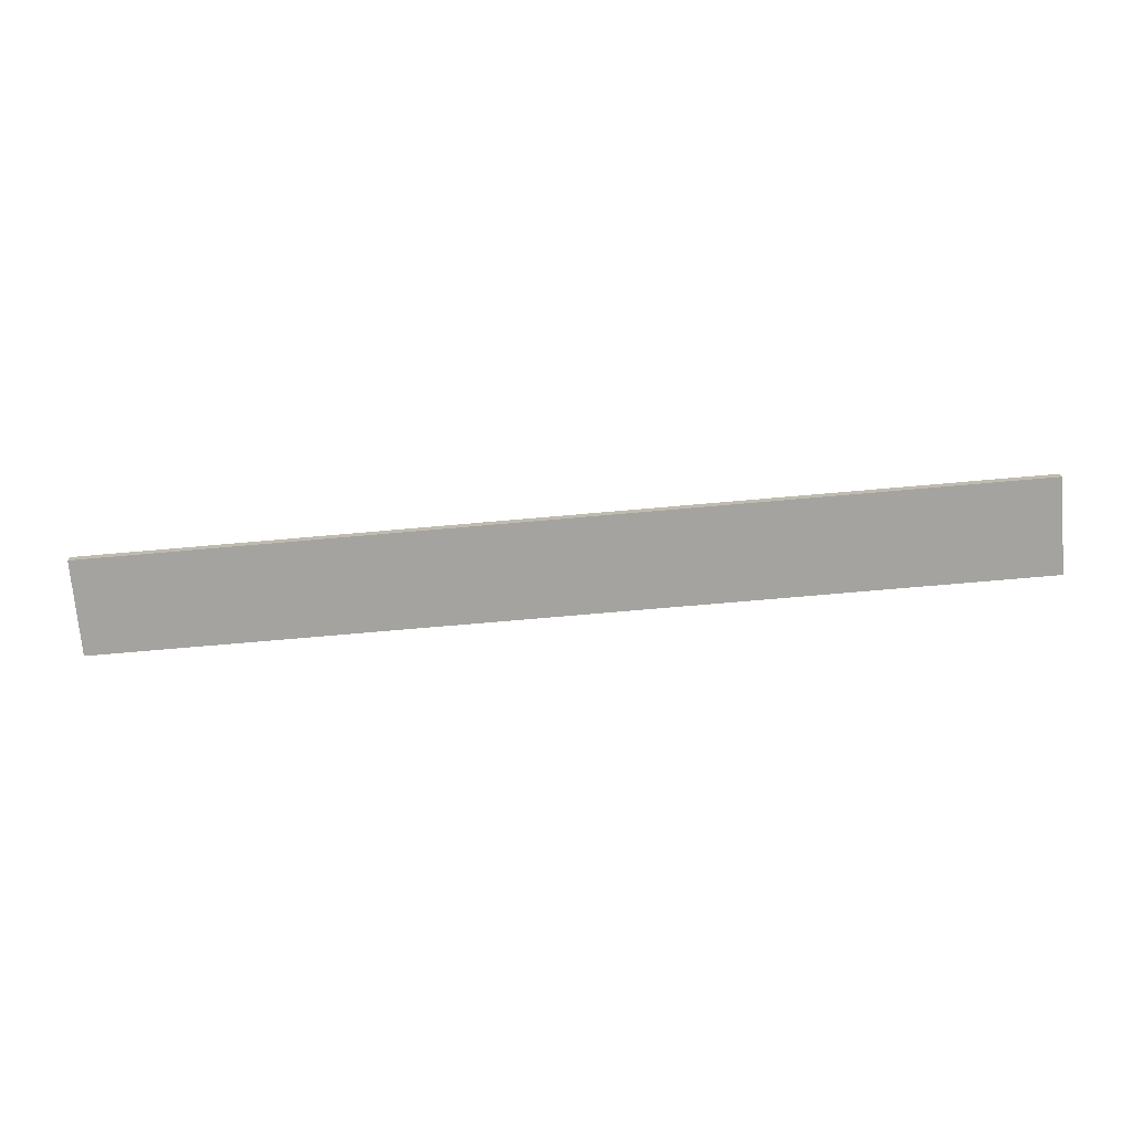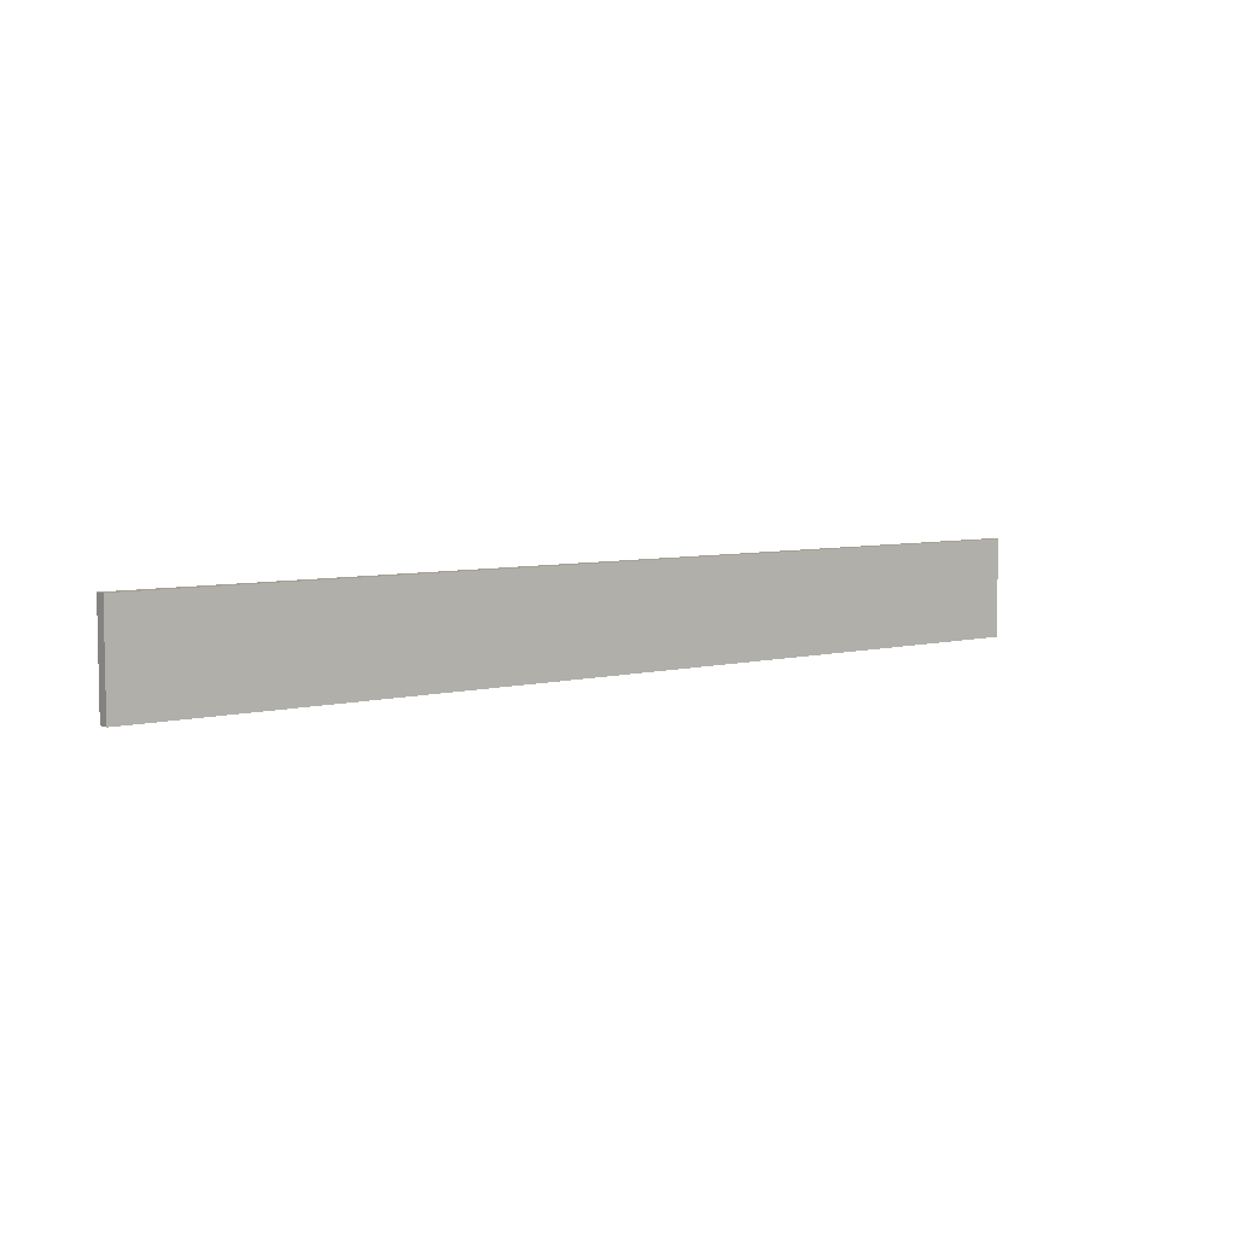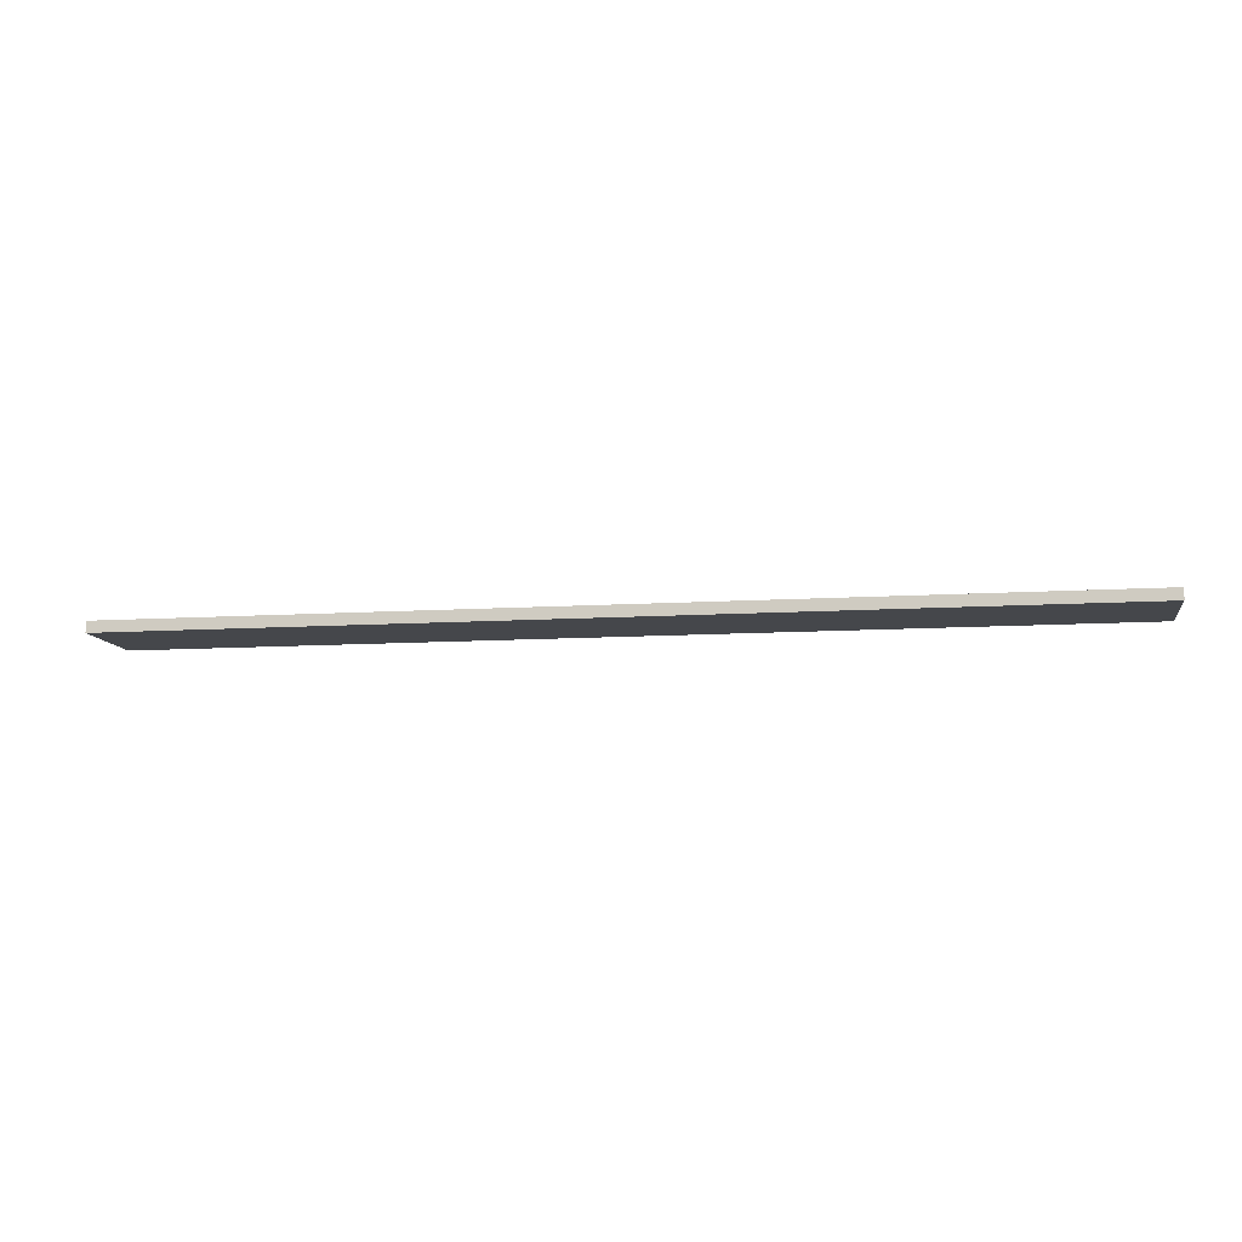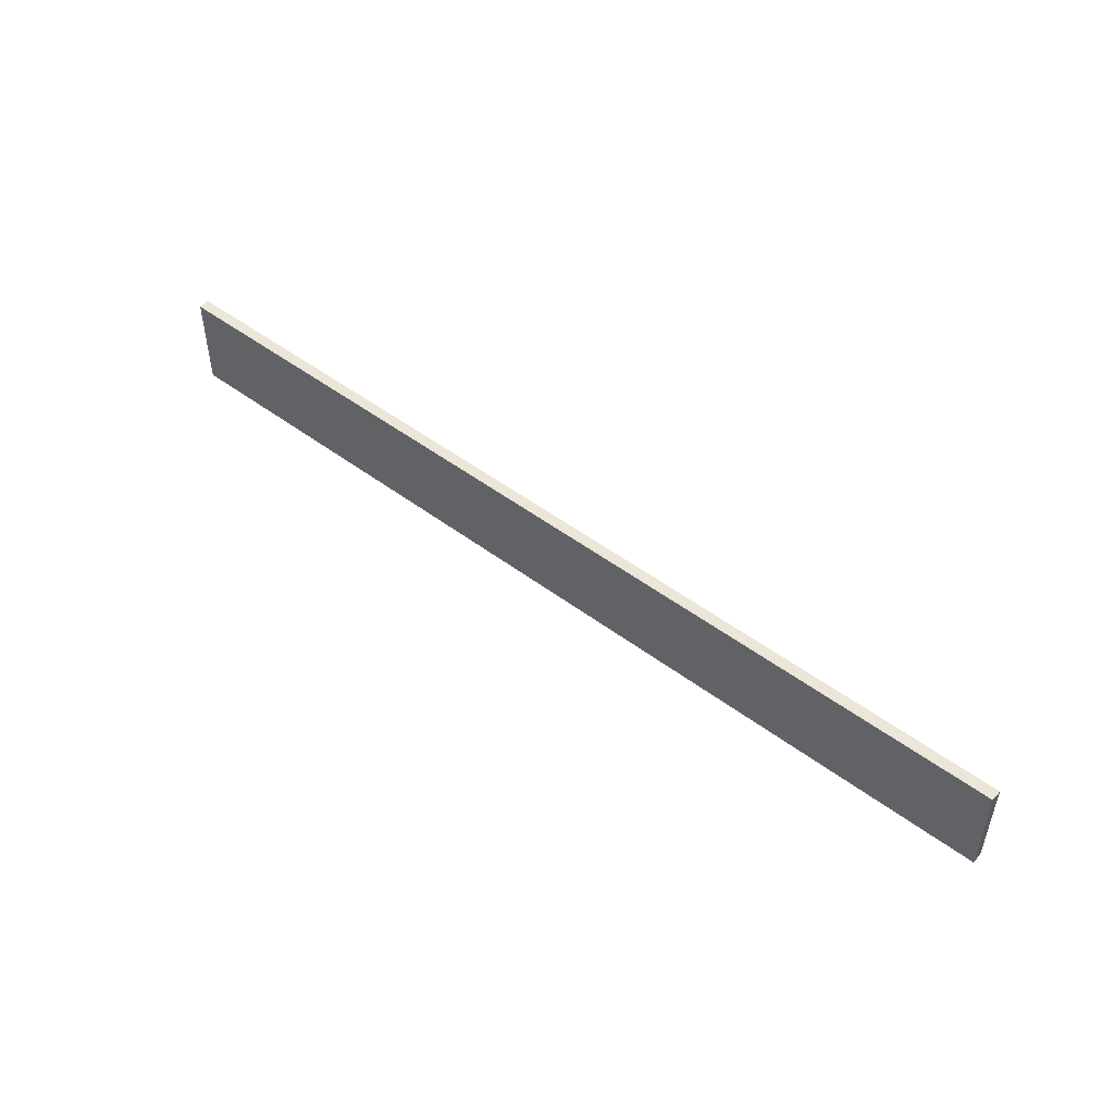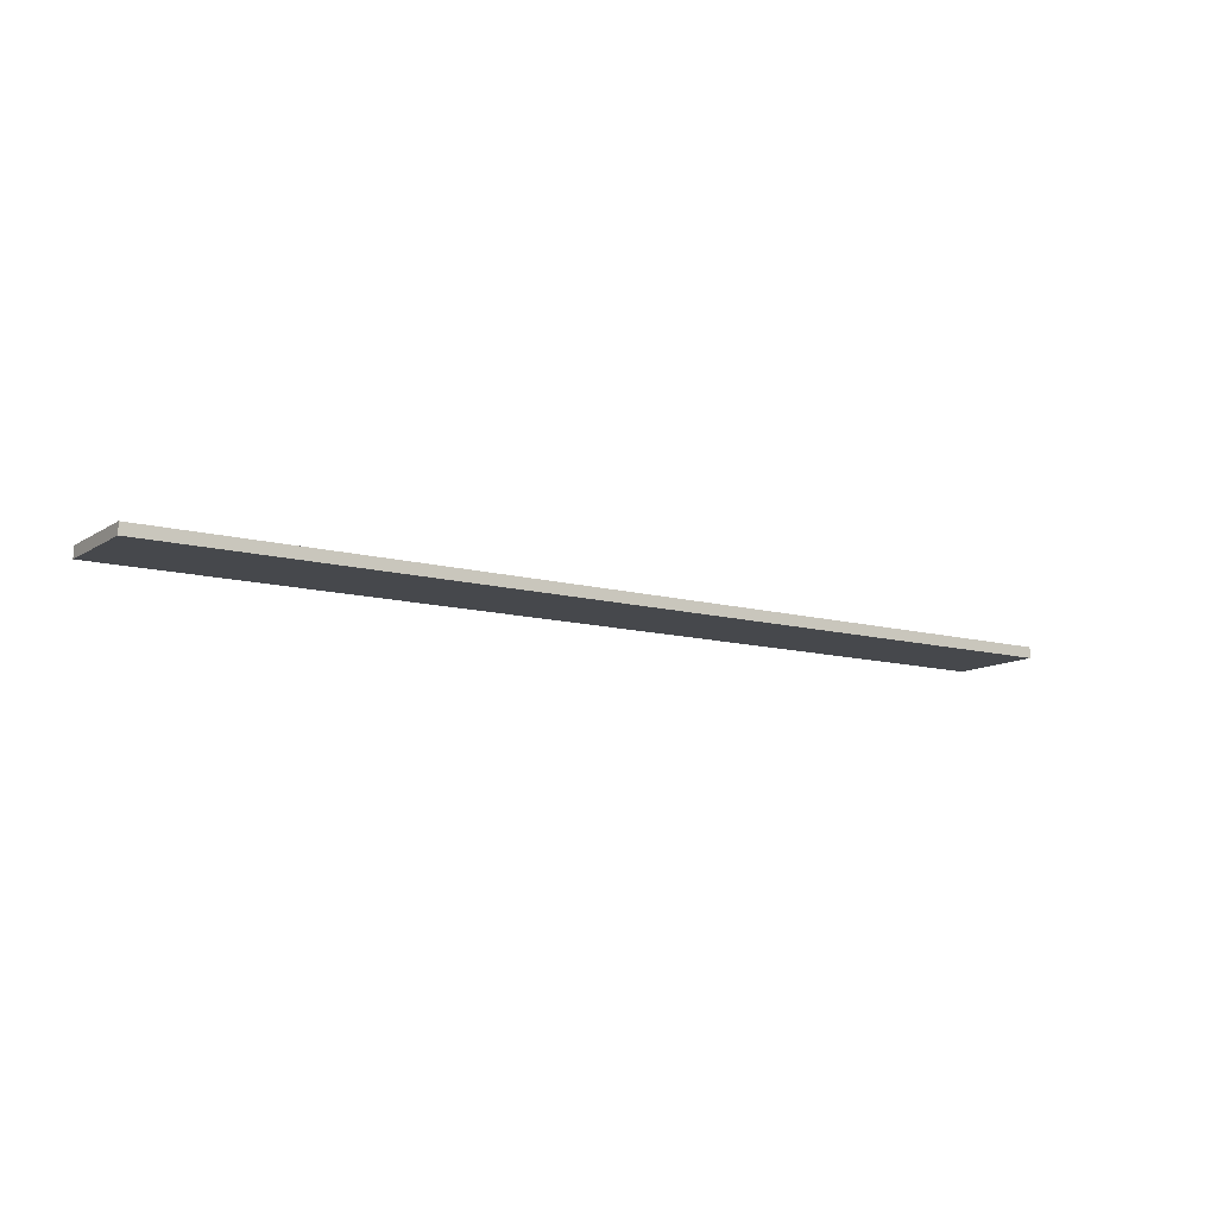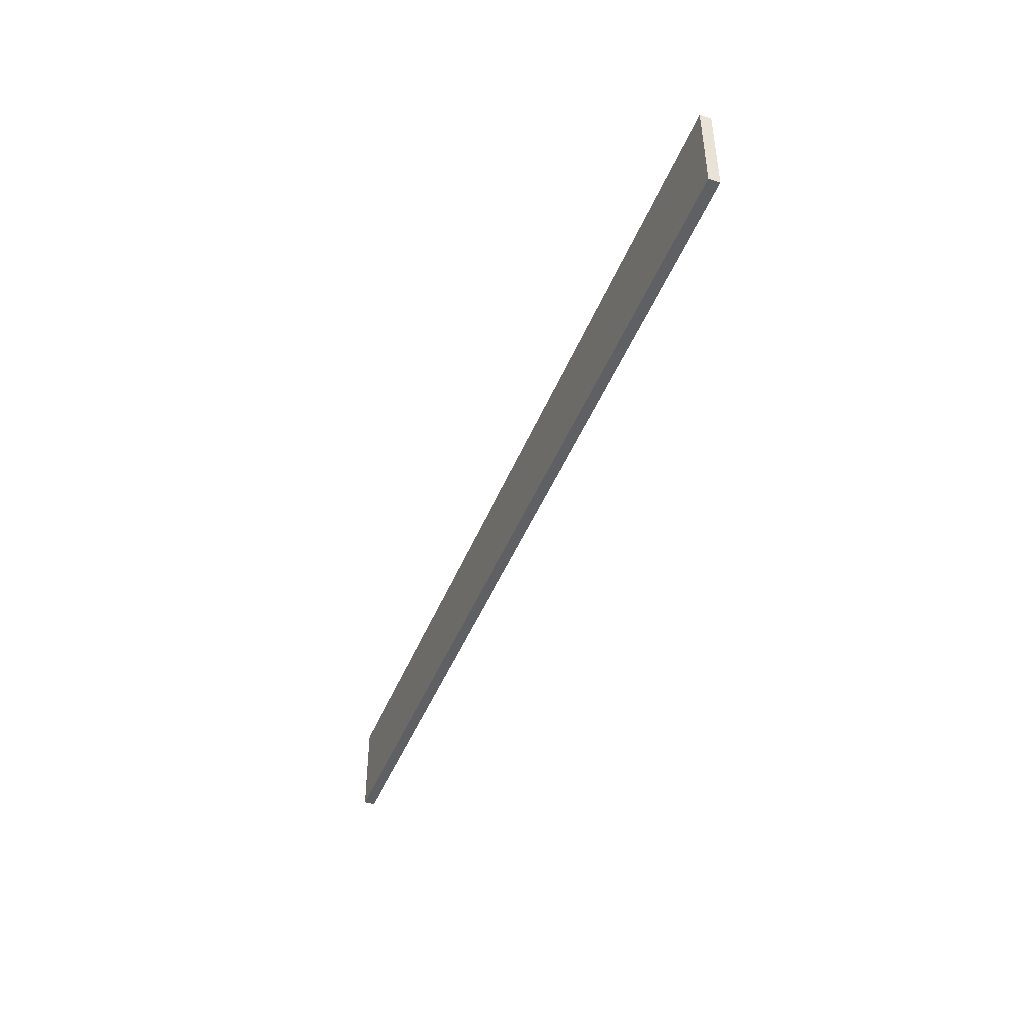
<metadata>
{"format":"obj","ext":"obj","renderer":"f3d","projection":"perspective","resolution":1024,"background":"white","views":[{"elev":-72.9,"azim":-175.0,"up":"+Z"},{"elev":5.9,"azim":141.8,"up":"+Y"},{"elev":-10.2,"azim":9.4,"up":"+Z"},{"elev":49.4,"azim":39.7,"up":"+Y"},{"elev":-11.4,"azim":-33.8,"up":"+Z"},{"elev":-44.9,"azim":69.0,"up":"+Y"}]}
</metadata>
<code>
v  -321.5 -33.01 -3.759
v  321.5 -33.01 -3.759
v  -321.5 33.01 -3.759
v  321.5 33.01 -3.759
v  -321.5 -33.01 3.759
v  321.5 -33.01 3.759
v  -321.5 33.01 3.759
v  321.5 33.01 3.759
g Object002
f 1 3 4 2
f 5 6 8 7
f 1 2 6 5
f 2 4 8 6
f 4 3 7 8
f 3 1 5 7

</code>
